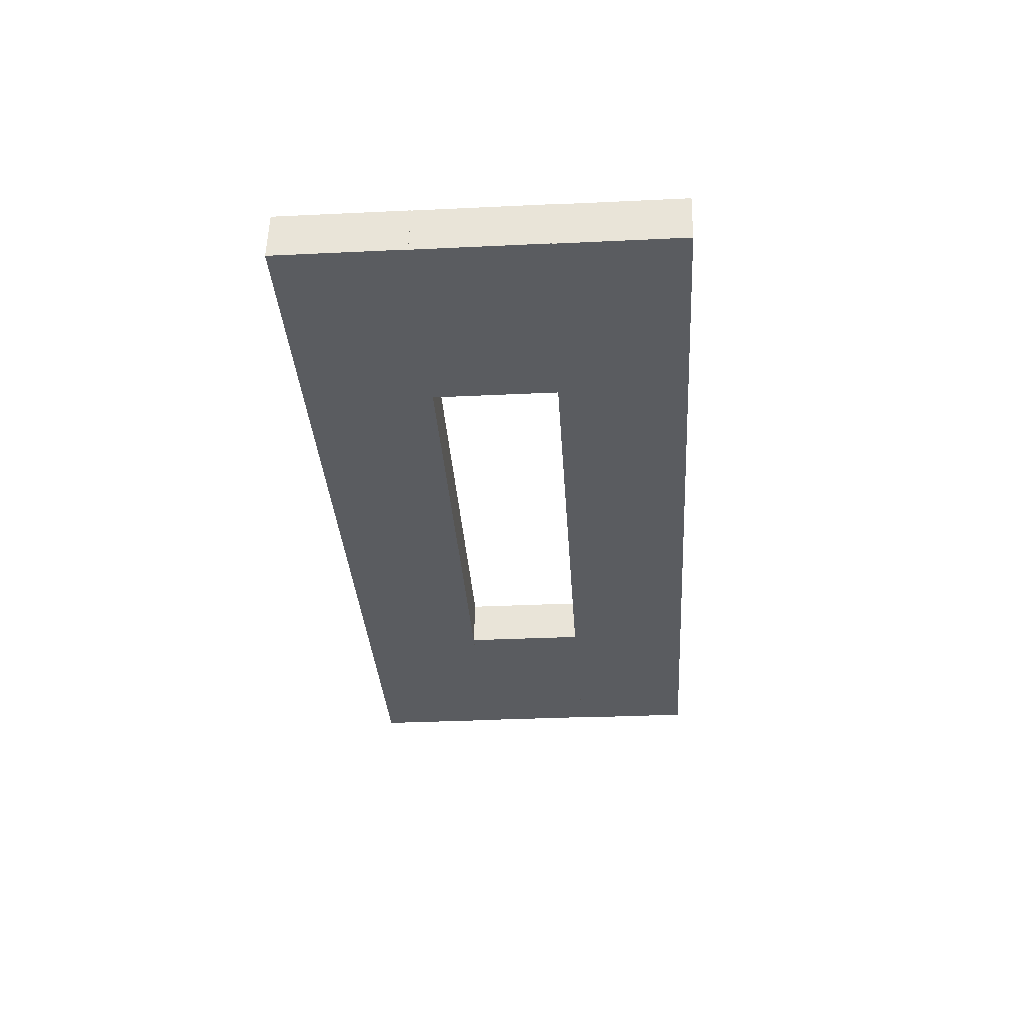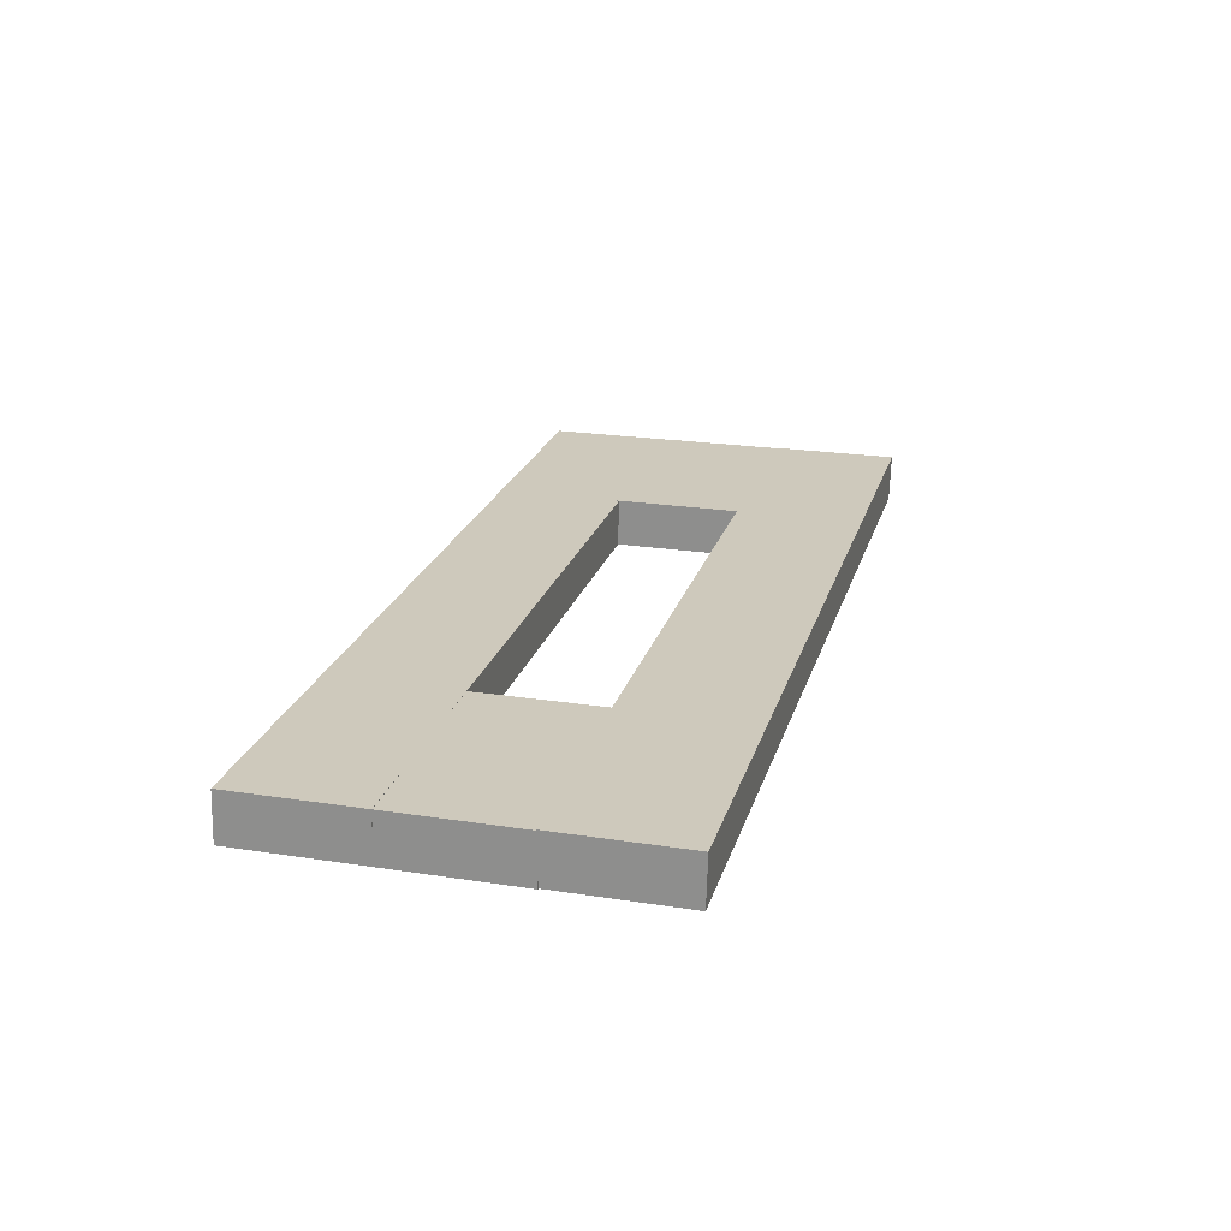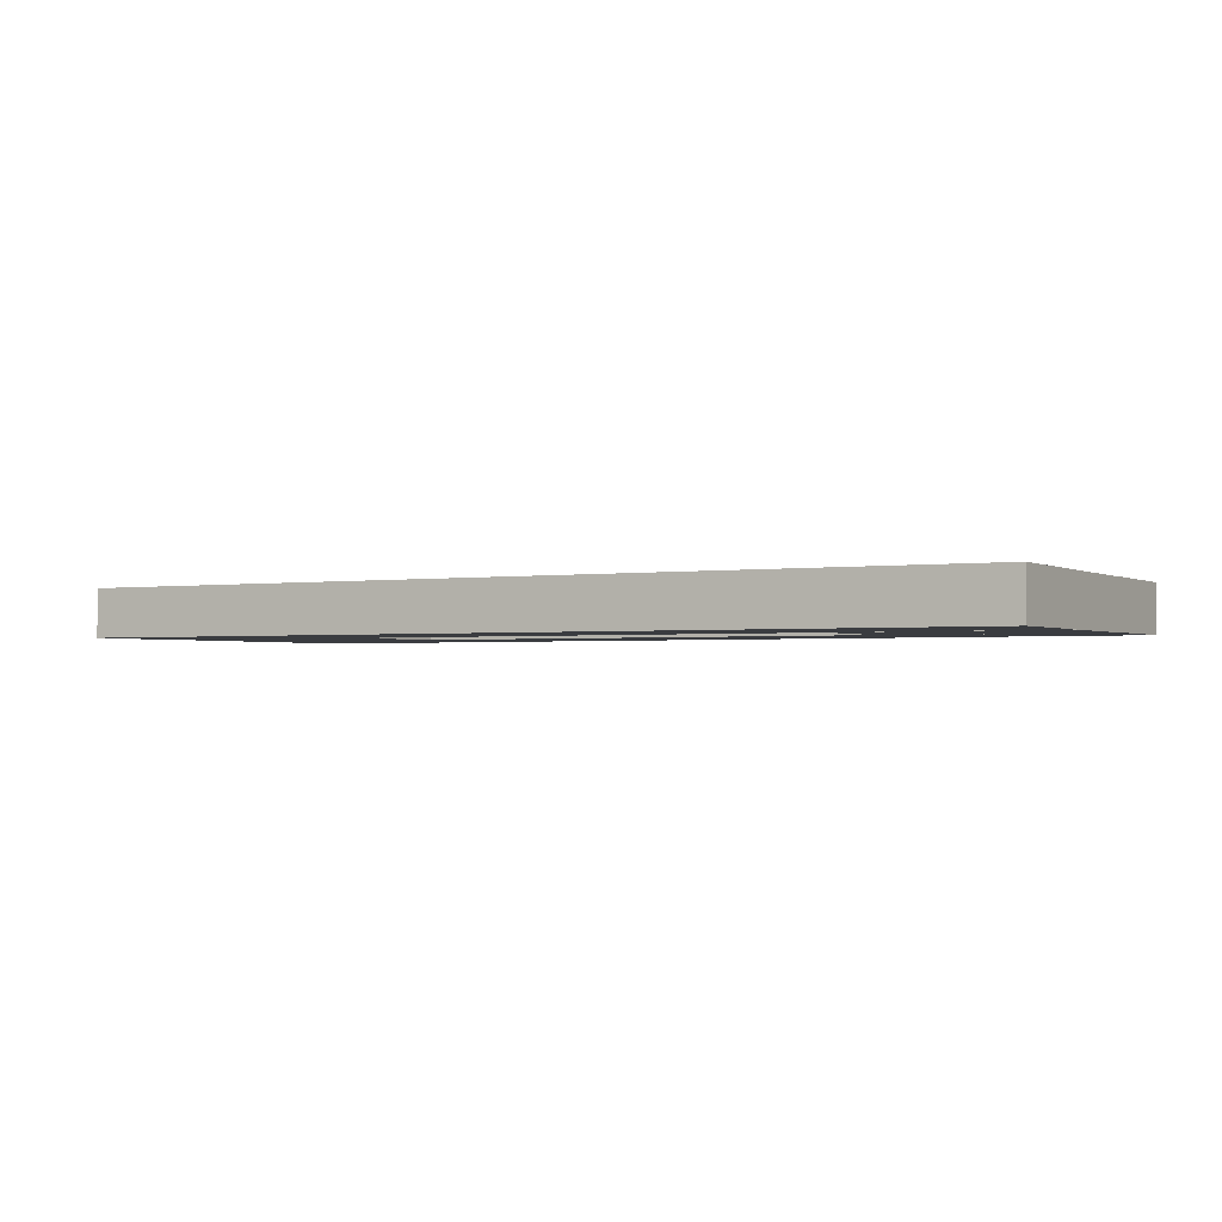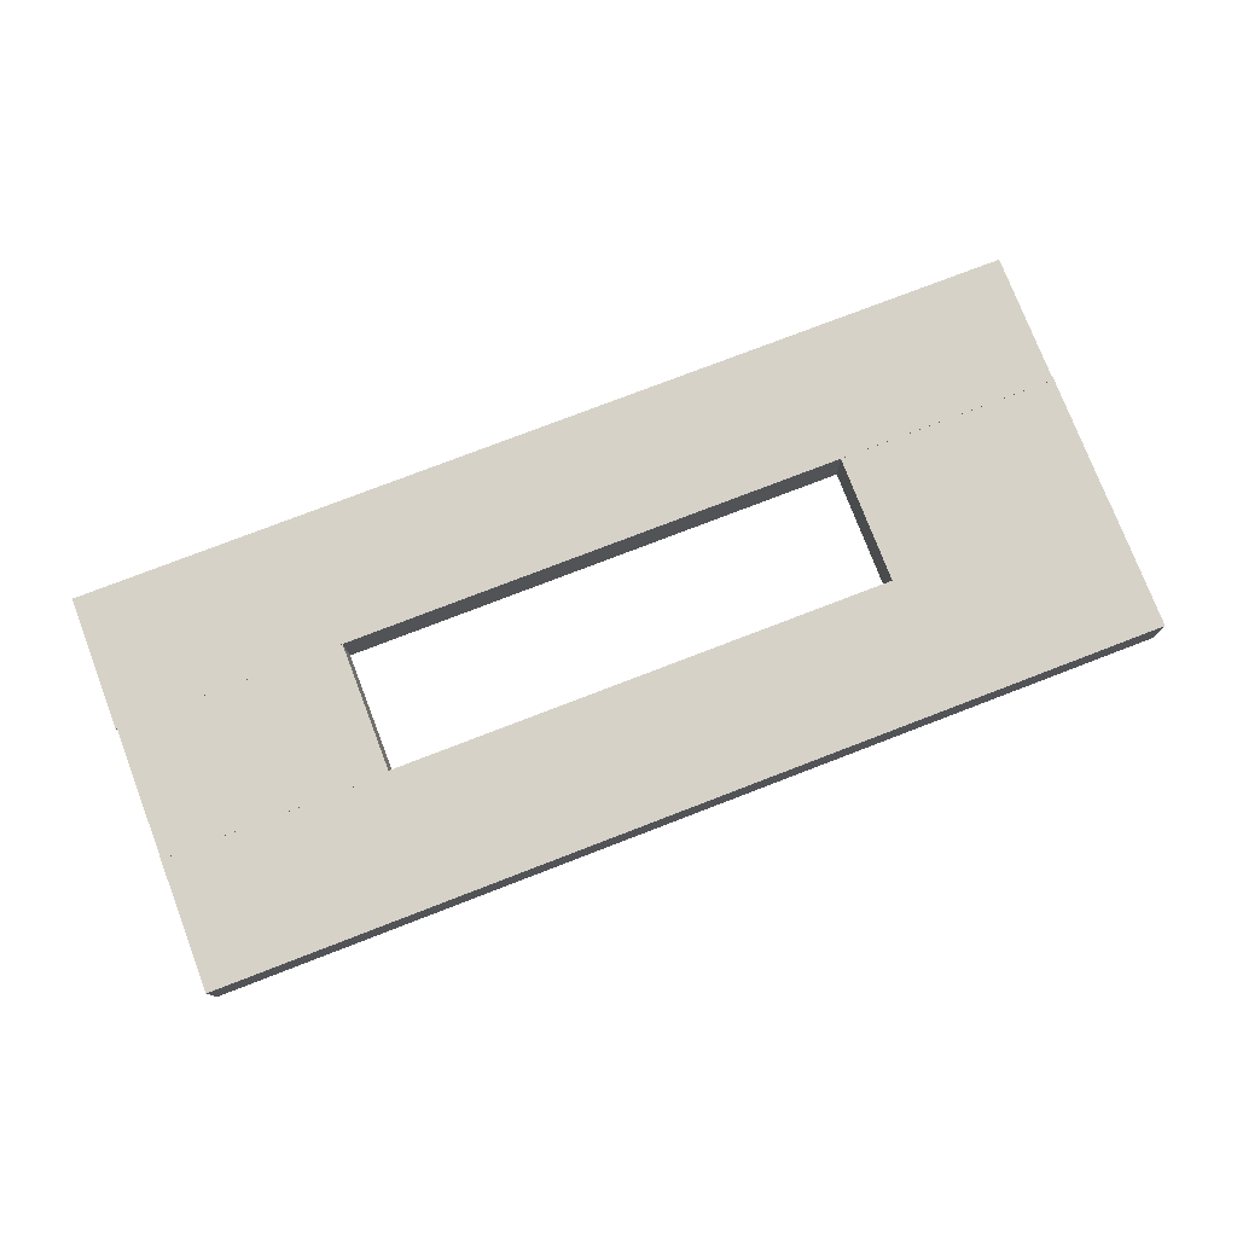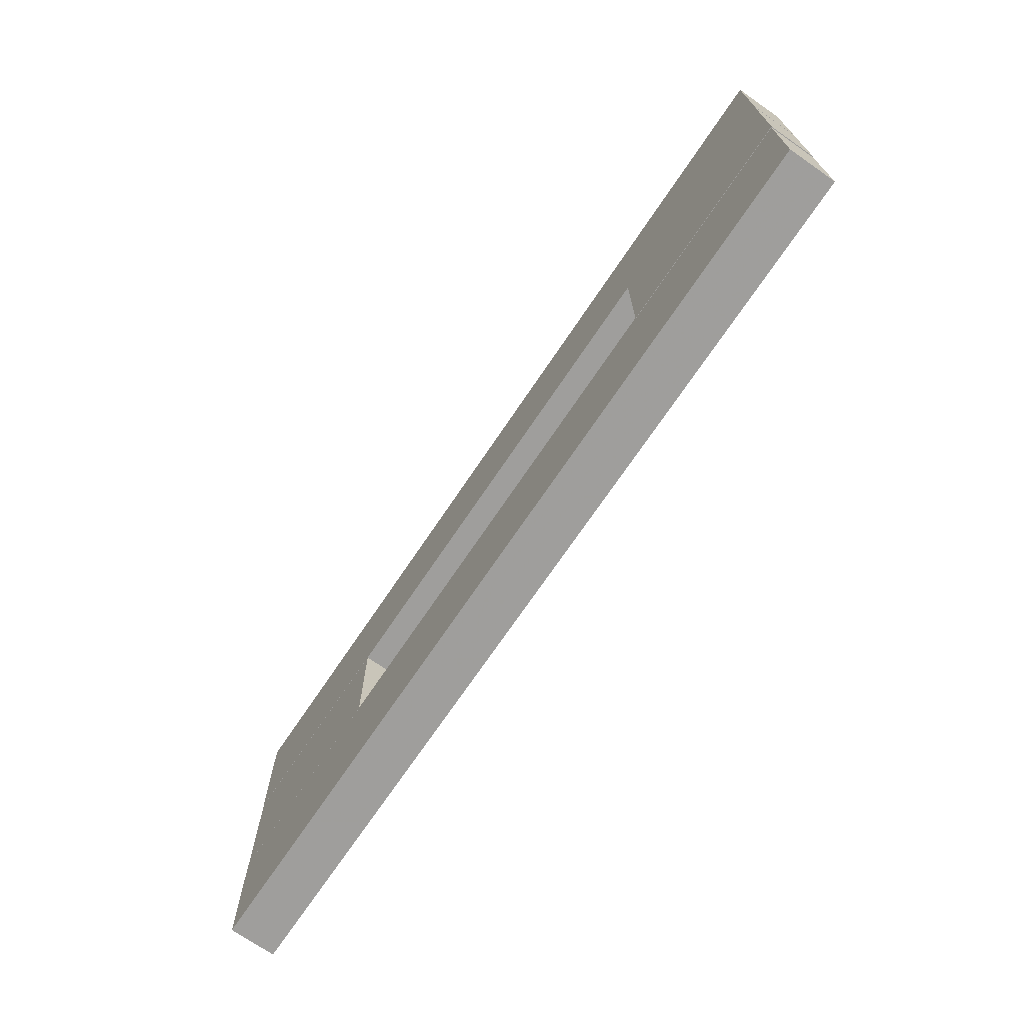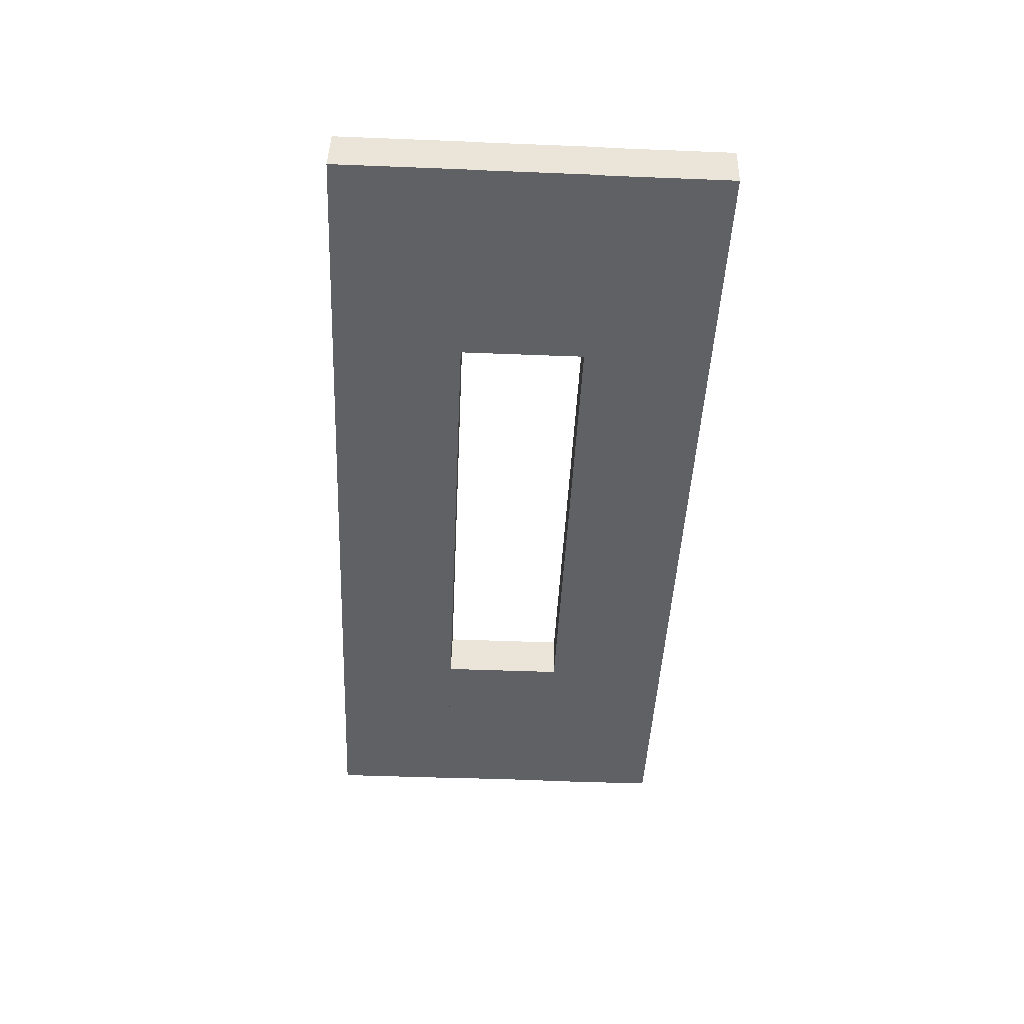
<metadata>
{"format":"obj","ext":"obj","renderer":"f3d","projection":"perspective","resolution":1024,"background":"white","views":[{"elev":-33.7,"azim":-86.3,"up":"+Z"},{"elev":22.5,"azim":-75.0,"up":"+Z"},{"elev":-1.9,"azim":-150.8,"up":"+Z"},{"elev":77.5,"azim":159.0,"up":"+Z"},{"elev":-70.2,"azim":-123.8,"up":"+Y"},{"elev":-45.6,"azim":-92.6,"up":"+Z"}]}
</metadata>
<code>
o Cube
v 6.625 1.438 -0.896
v 6.636 1.42 -0.1484
v 3.276 1.42 -0.1484
v 3.265 1.438 -0.896
v 6.625 3.438 -0.896
v 6.636 3.42 -0.1484
v 3.276 3.42 -0.1484
v 3.265 3.438 -0.896
v -4.369 1.404 -0.9002
v -4.358 1.386 -0.1527
v -7.718 1.386 -0.1527
v -7.729 1.404 -0.9002
v -4.369 3.404 -0.9002
v -4.358 3.386 -0.1527
v -7.718 3.386 -0.1527
v -7.729 3.404 -0.9002
v 6.628 3.398 -0.8987
v 6.639 3.379 -0.1511
v -7.721 3.379 -0.1511
v -7.732 3.398 -0.8987
v 6.628 5.398 -0.8987
v 6.639 5.379 -0.1511
v -7.721 5.379 -0.1511
v -7.732 5.398 -0.8987
v 6.643 -0.5409 -0.8948
v 6.654 -0.5592 -0.1473
v -7.706 -0.5592 -0.1473
v -7.717 -0.5409 -0.8948
v 6.643 1.459 -0.8948
v 6.654 1.441 -0.1473
v -7.706 1.441 -0.1473
v -7.717 1.459 -0.8948
f 1 2 3 4
f 5 8 7 6
f 1 5 6 2
f 2 6 7 3
f 3 7 8 4
f 5 1 4 8
f 9 10 11 12
f 13 16 15 14
f 9 13 14 10
f 10 14 15 11
f 11 15 16 12
f 13 9 12 16
f 17 18 19 20
f 21 24 23 22
f 17 21 22 18
f 18 22 23 19
f 19 23 24 20
f 21 17 20 24
f 25 26 27 28
f 29 32 31 30
f 25 29 30 26
f 26 30 31 27
f 27 31 32 28
f 29 25 28 32

</code>
